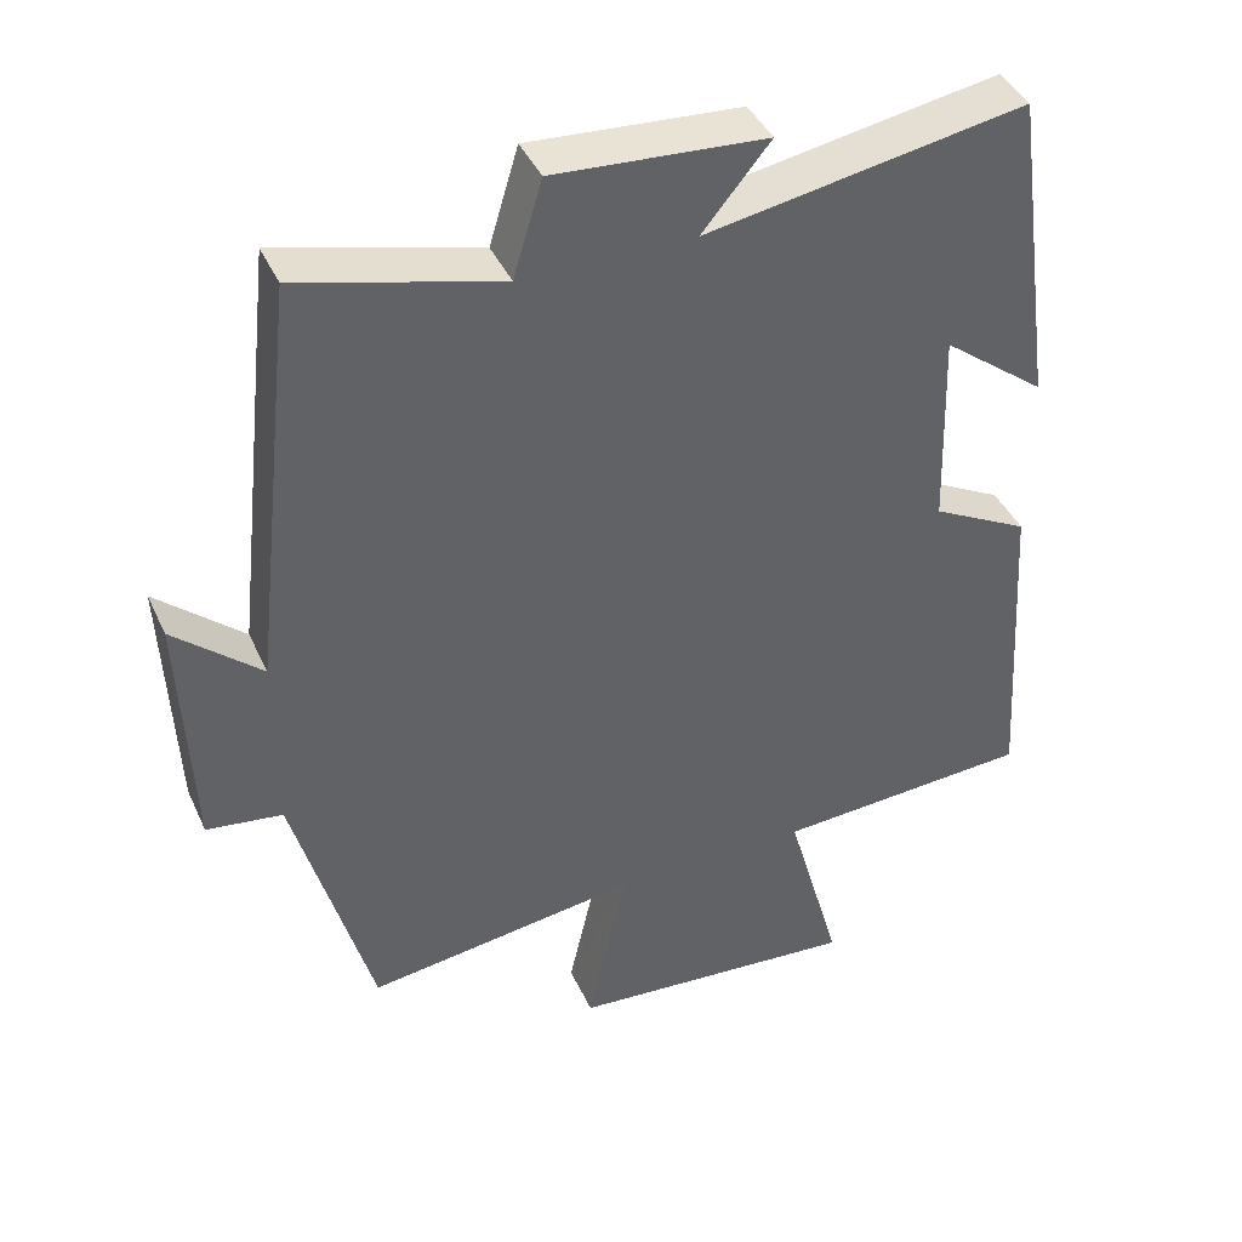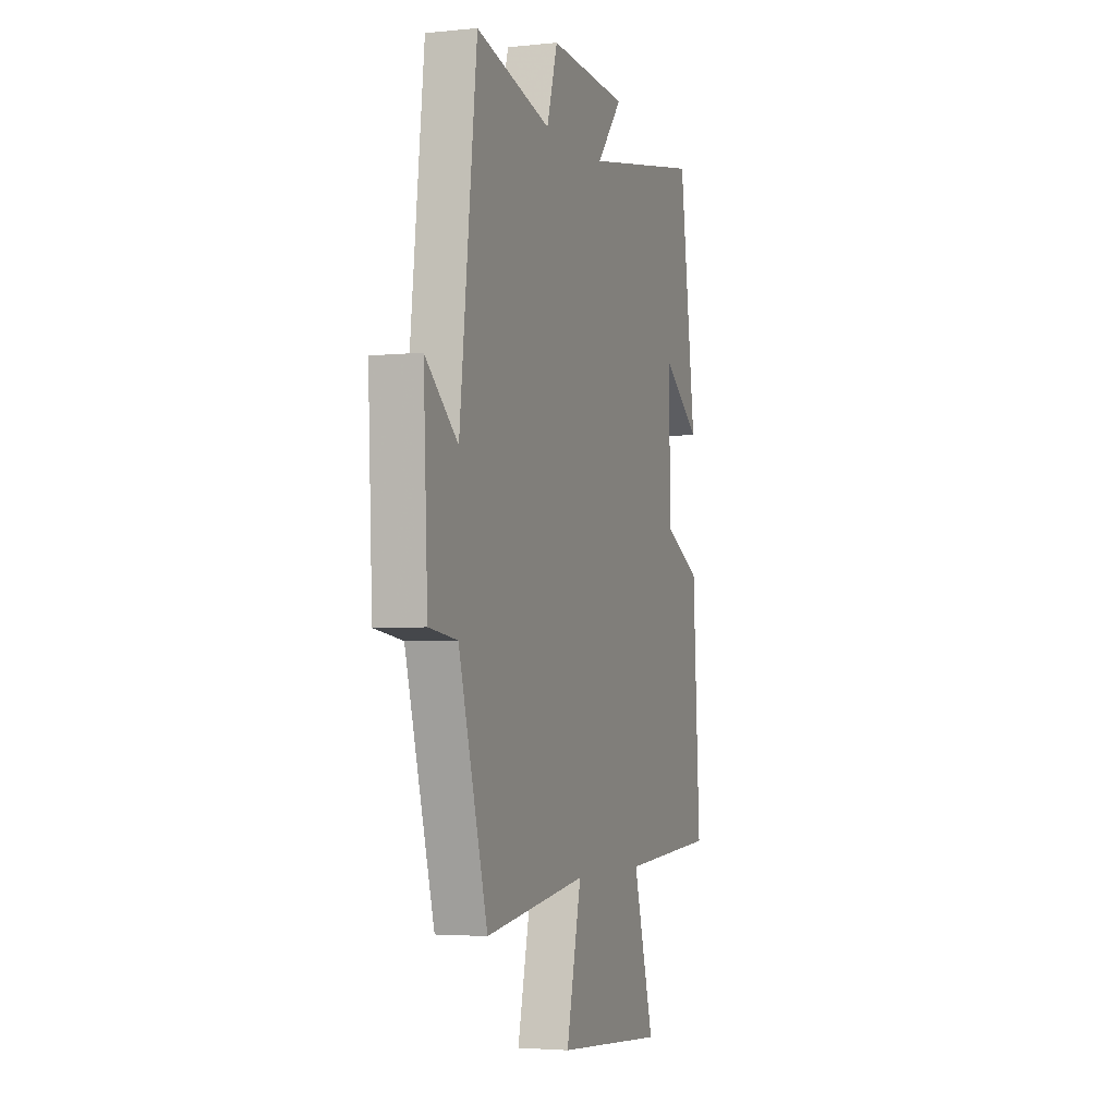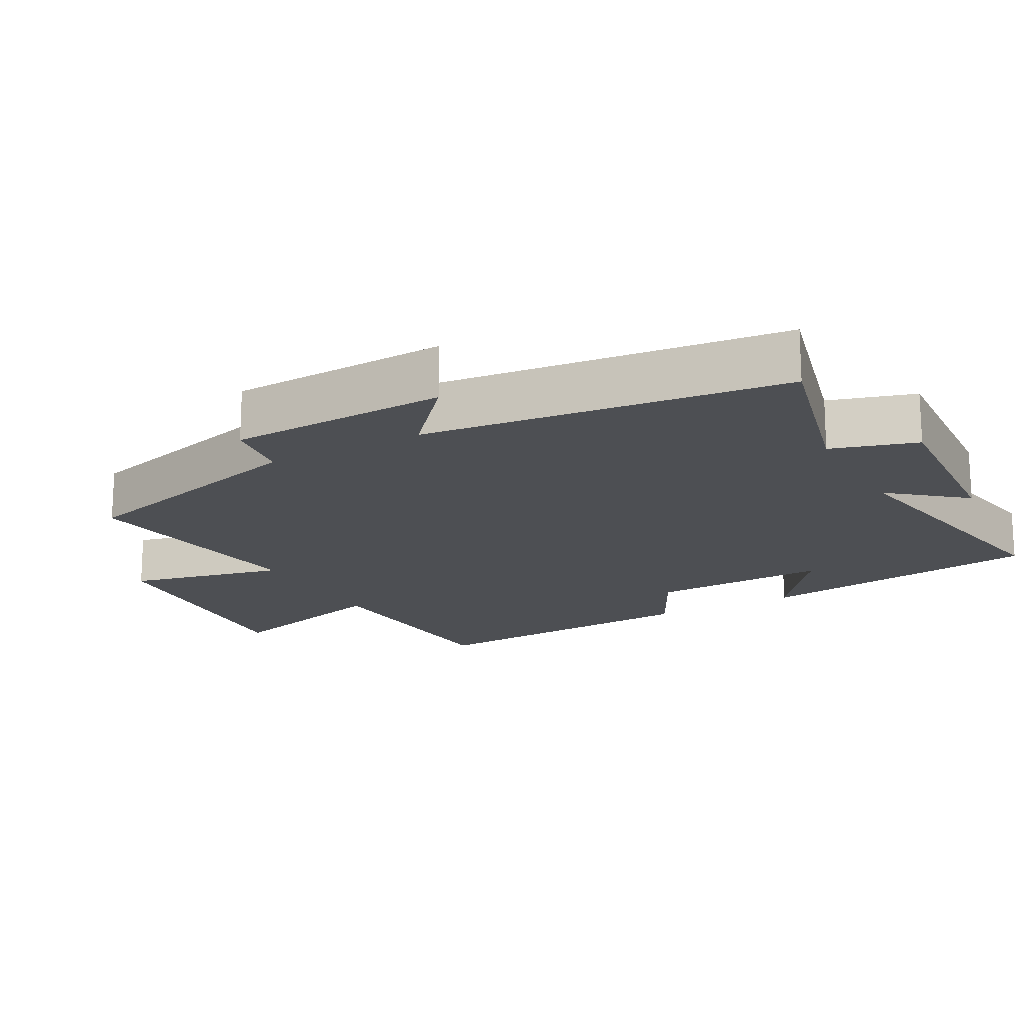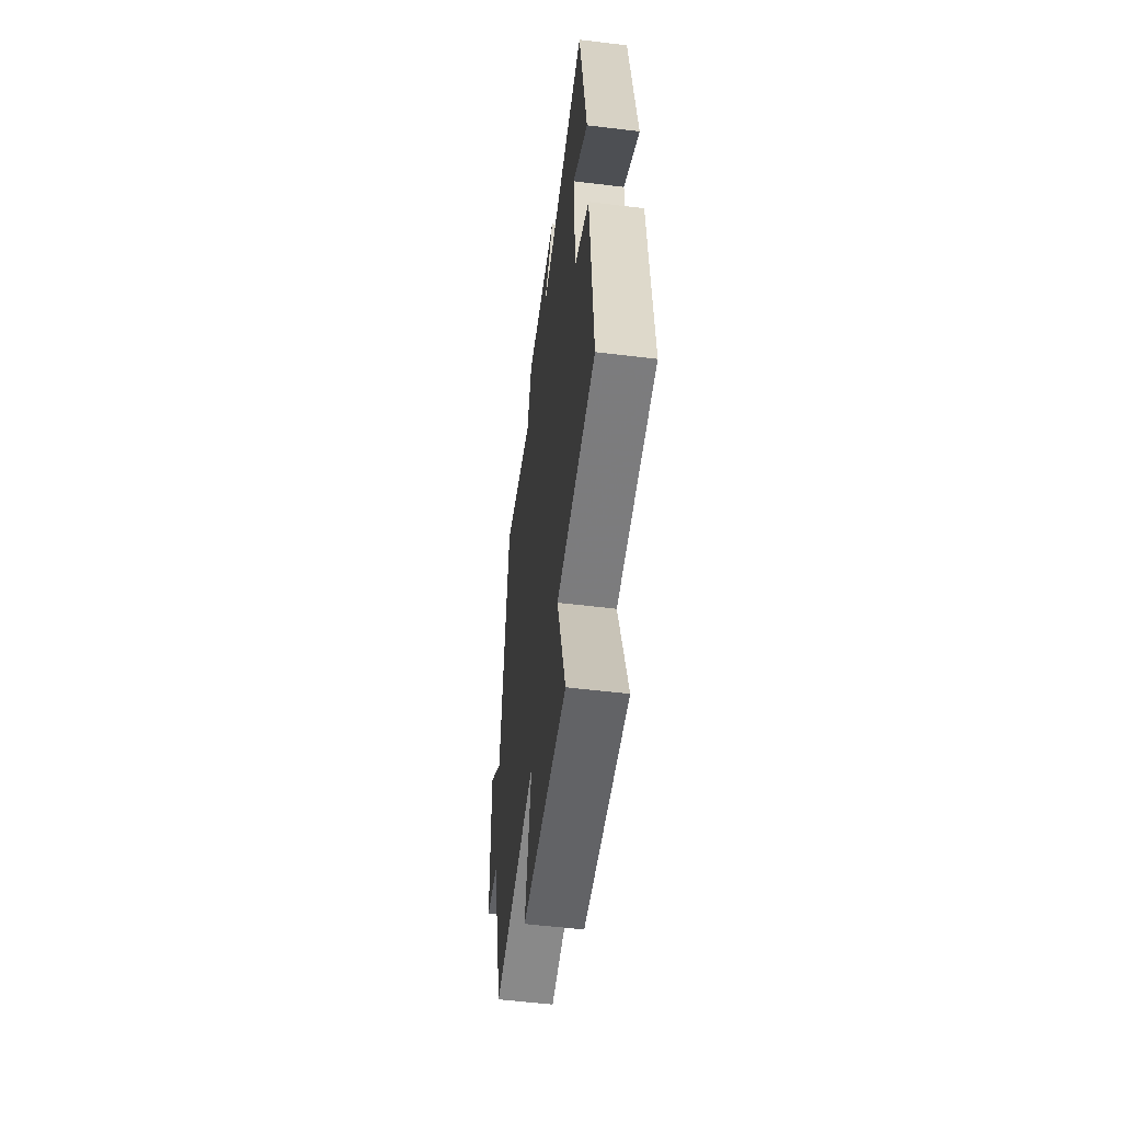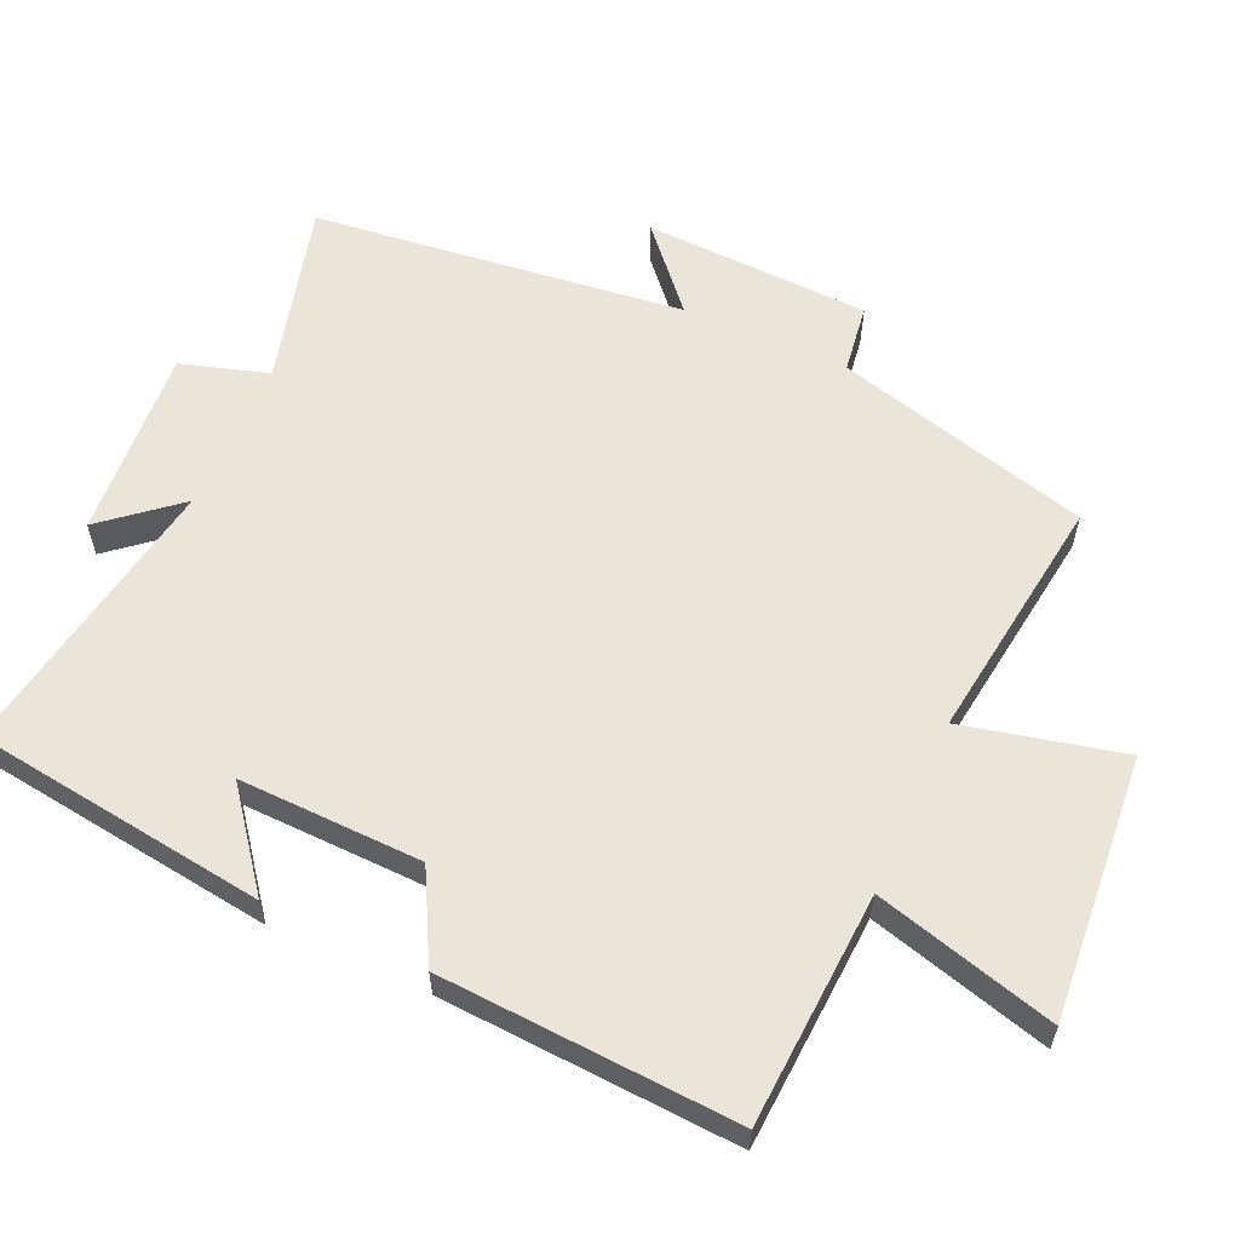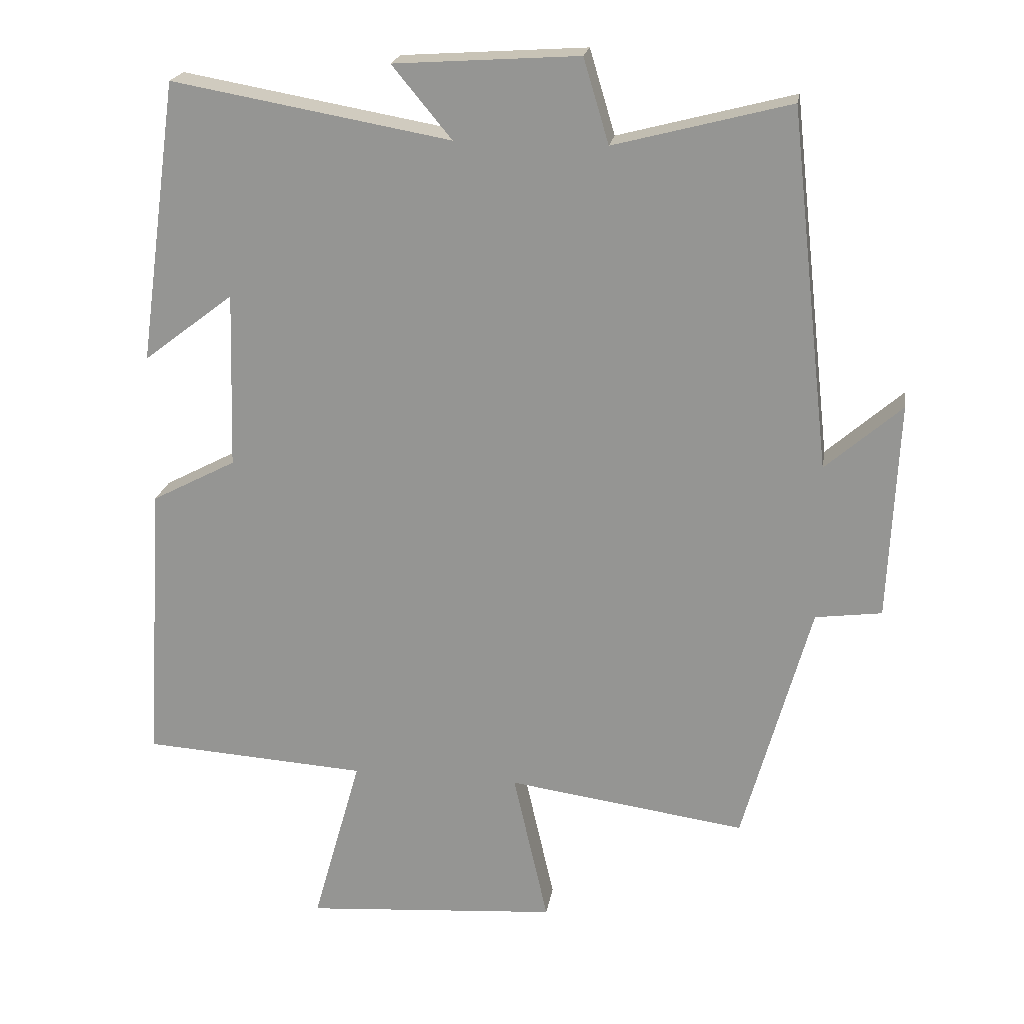
<metadata>
{"format":"obj","ext":"obj","renderer":"f3d","projection":"perspective","resolution":1024,"background":"white","views":[{"elev":41.4,"azim":-23.1,"up":"+Z"},{"elev":-3.4,"azim":-70.6,"up":"+Z"},{"elev":-17.5,"azim":-61.2,"up":"+Y"},{"elev":-55.2,"azim":82.7,"up":"+Z"},{"elev":59.2,"azim":113.9,"up":"+Y"},{"elev":20.9,"azim":-170.9,"up":"+Z"}]}
</metadata>
<code>
v -0.441 0.07 0.567
v -0.184 0.07 0.5
v -0.147 0.07 0.623
v 0.123 0.07 0.605
v 0.036 0.07 0.5
v 0.443 0.07 0.572
v 0.5 0.07 0.159
v 0.368 0.07 0.26
v 0.376 0.07 0.002
v 0.5 0.07 -0.063
v 0.526 0.07 -0.479
v 0.198 0.07 -0.5
v 0.269 0.07 -0.753
v -0.103 0.07 -0.725
v -0.052 0.07 -0.5
v -0.401 0.07 -0.549
v -0.5 0.07 -0.19
v -0.597 0.07 -0.177
v -0.611 0.07 0.141
v -0.5 0.07 0.044
v -0.441 0 0.567
v -0.184 0 0.5
v -0.147 0 0.623
v 0.123 0 0.605
v 0.036 0 0.5
v 0.443 0 0.572
v 0.5 0 0.159
v 0.368 0 0.26
v 0.376 0 0.002
v 0.5 0 -0.063
v 0.526 0 -0.479
v 0.198 0 -0.5
v 0.269 0 -0.753
v -0.103 0 -0.725
v -0.052 0 -0.5
v -0.401 0 -0.549
v -0.5 0 -0.19
v -0.597 0 -0.177
v -0.611 0 0.141
v -0.5 0 0.044
f 17 18 19 20
f 15 16 17 20
f 15 20 1 2
f 12 13 14 15
f 9 10 11 12
f 8 9 12 15
f 6 7 8
f 5 6 8 15
f 2 3 4 5
f 2 5 15
f 40 39 38 37
f 40 37 36 35
f 22 21 40 35
f 35 34 33 32
f 32 31 30 29
f 35 32 29 28
f 28 27 26
f 35 28 26 25
f 25 24 23 22
f 35 25 22
f 1 21 22 2
f 2 22 23 3
f 3 23 24 4
f 4 24 25 5
f 5 25 26 6
f 6 26 27 7
f 7 27 28 8
f 8 28 29 9
f 9 29 30 10
f 10 30 31 11
f 11 31 32 12
f 12 32 33 13
f 13 33 34 14
f 14 34 35 15
f 15 35 36 16
f 16 36 37 17
f 17 37 38 18
f 18 38 39 19
f 19 39 40 20
f 20 40 21 1

</code>
